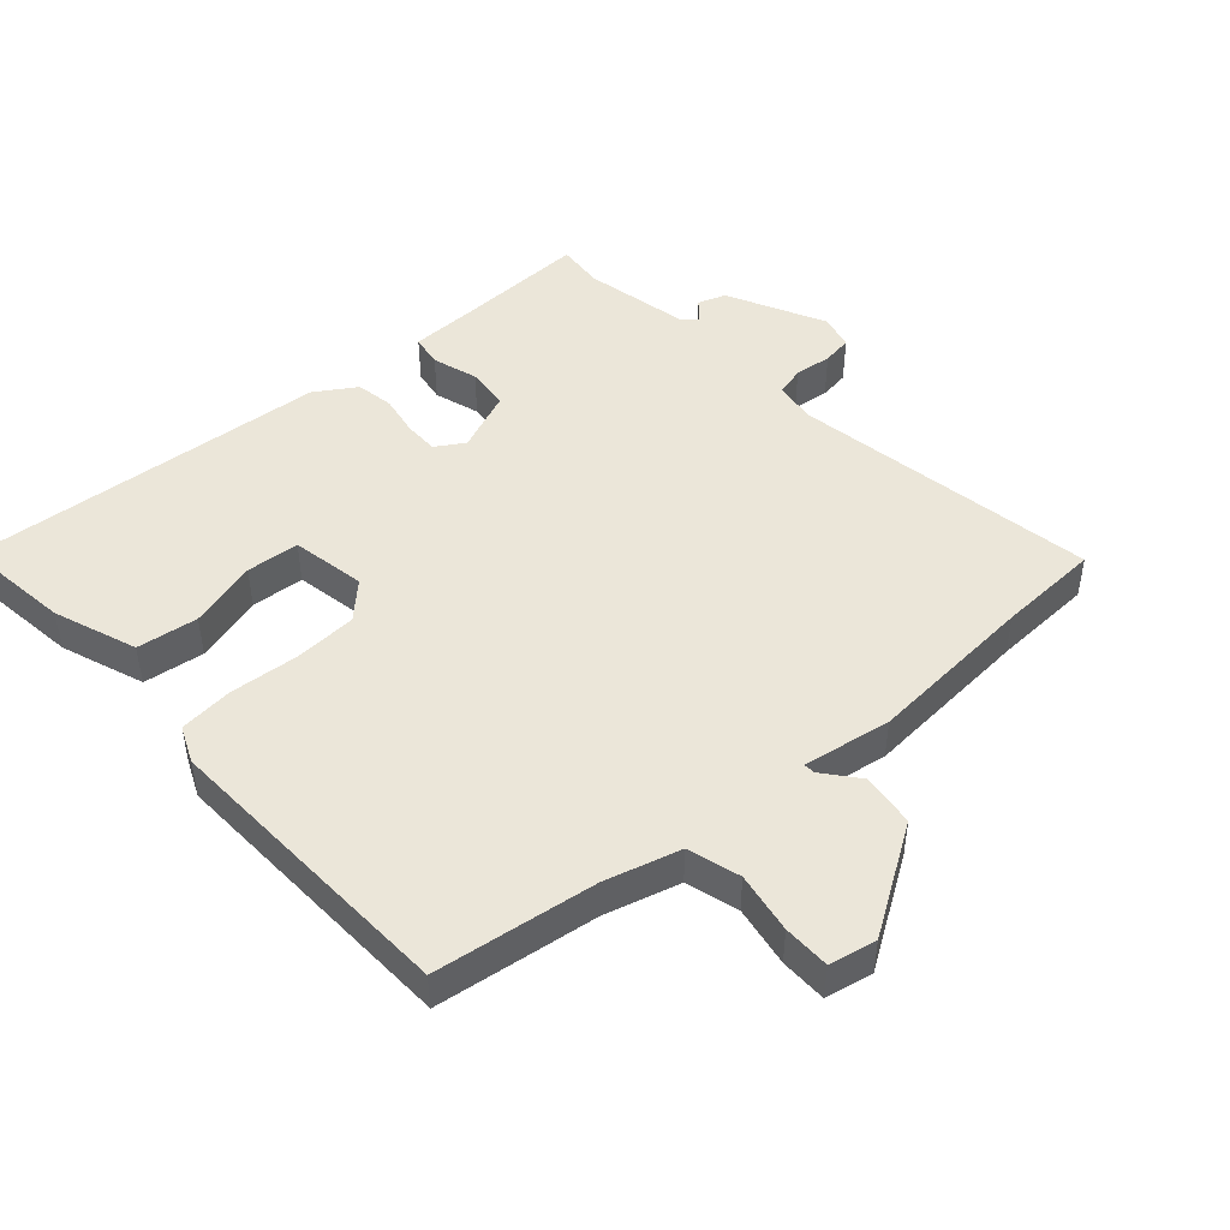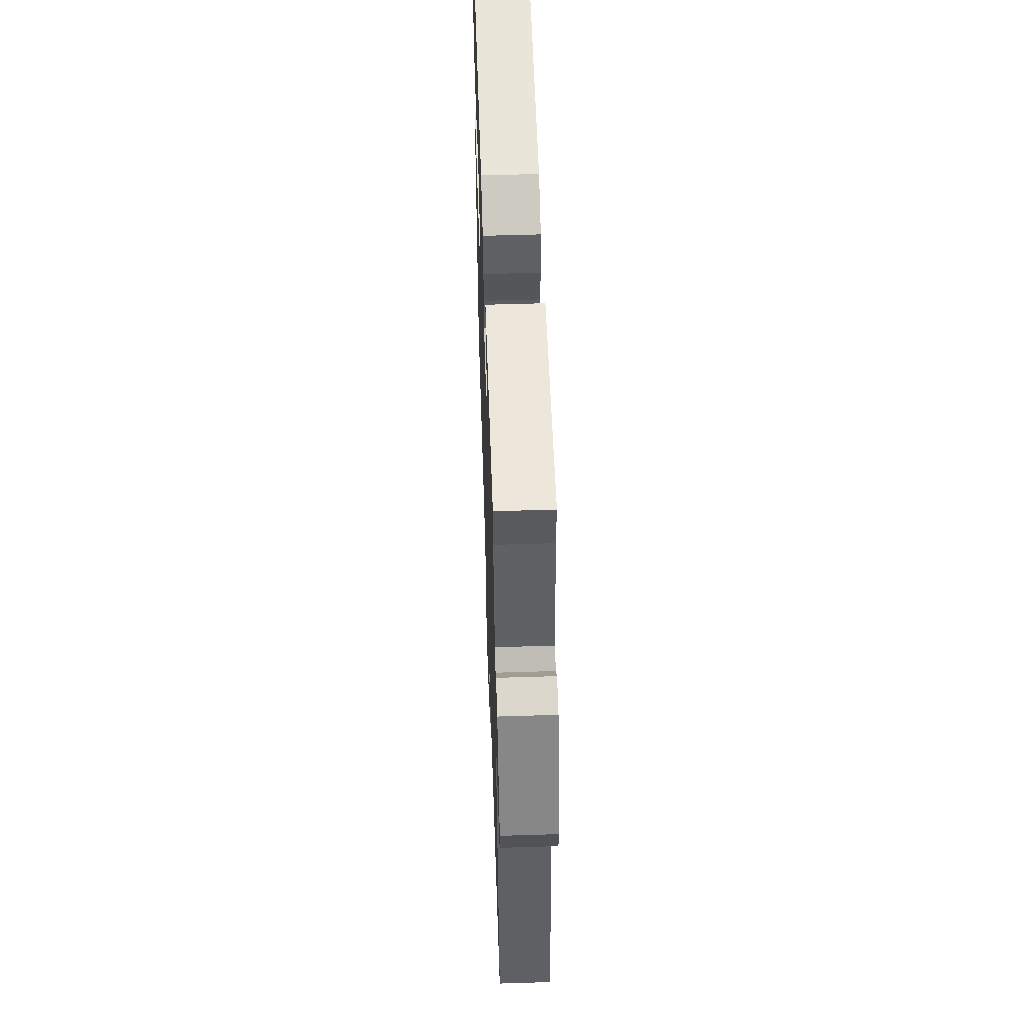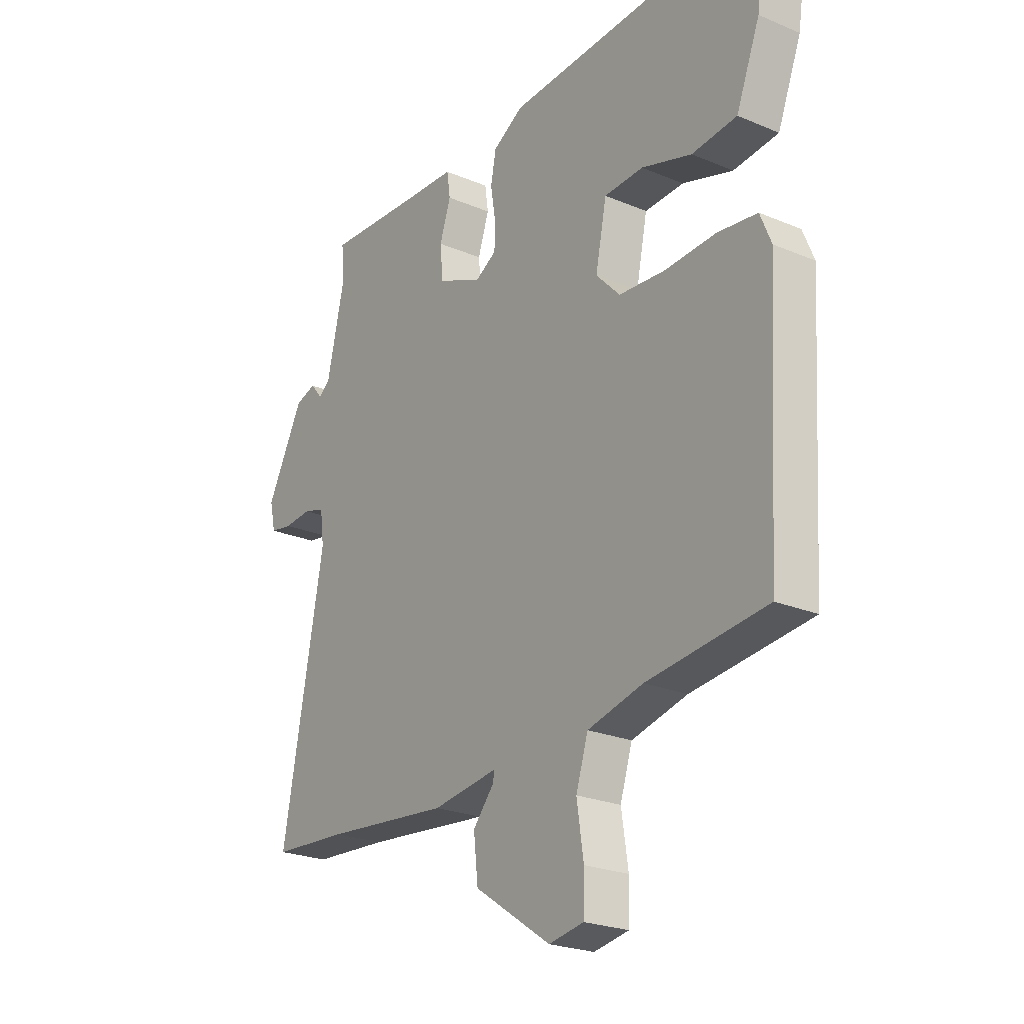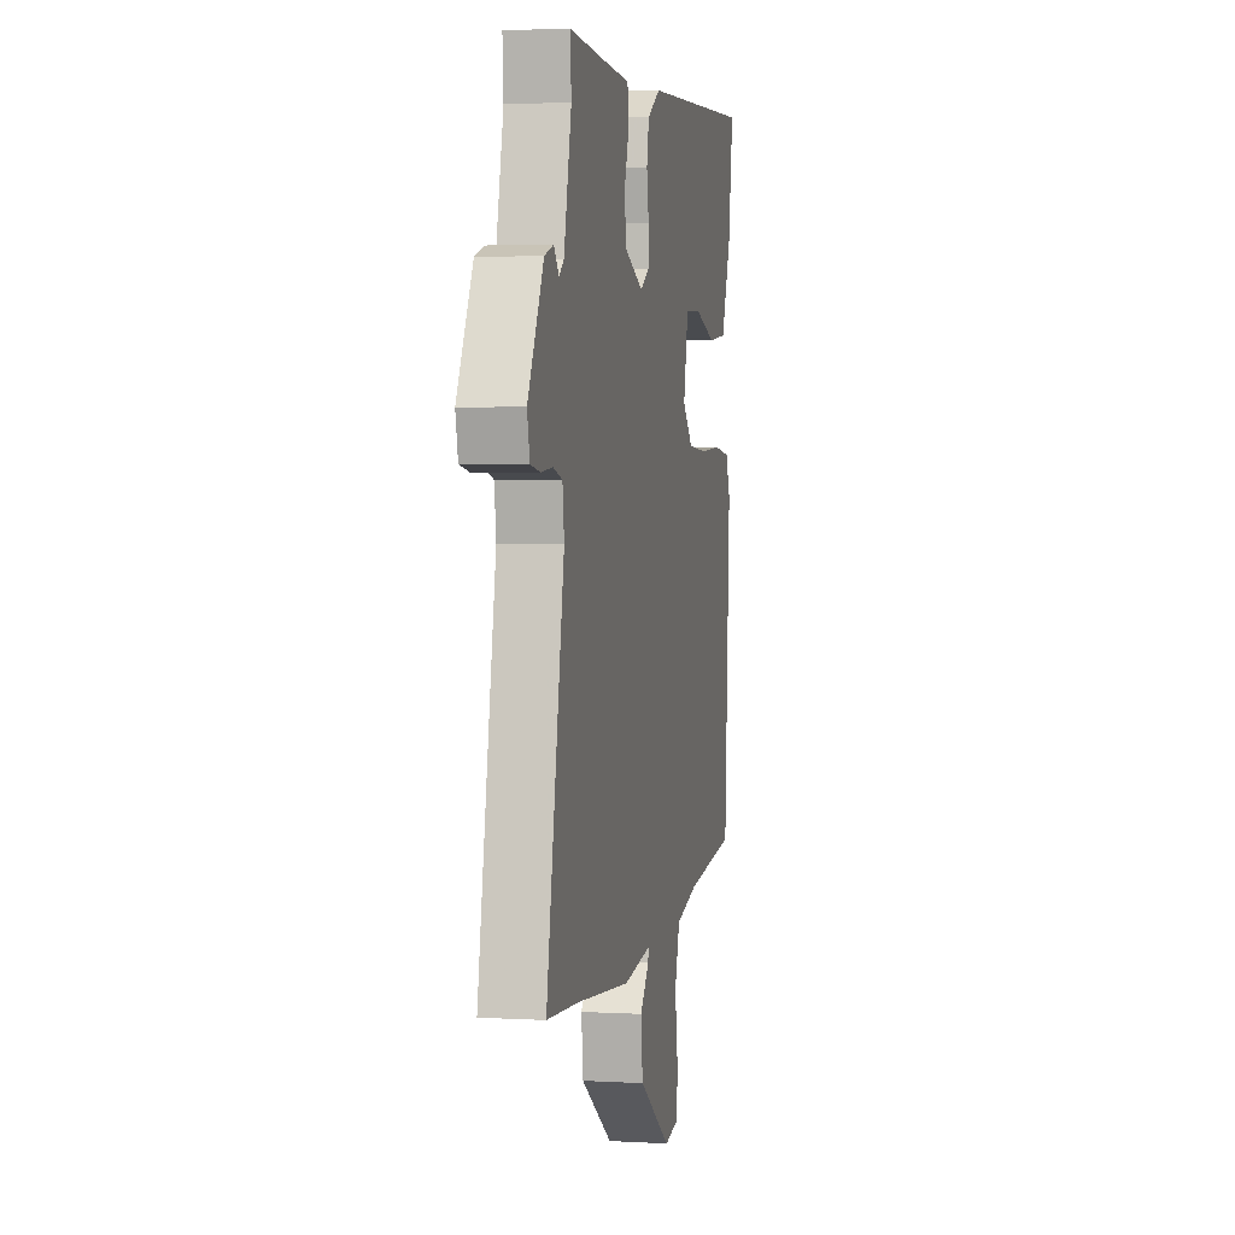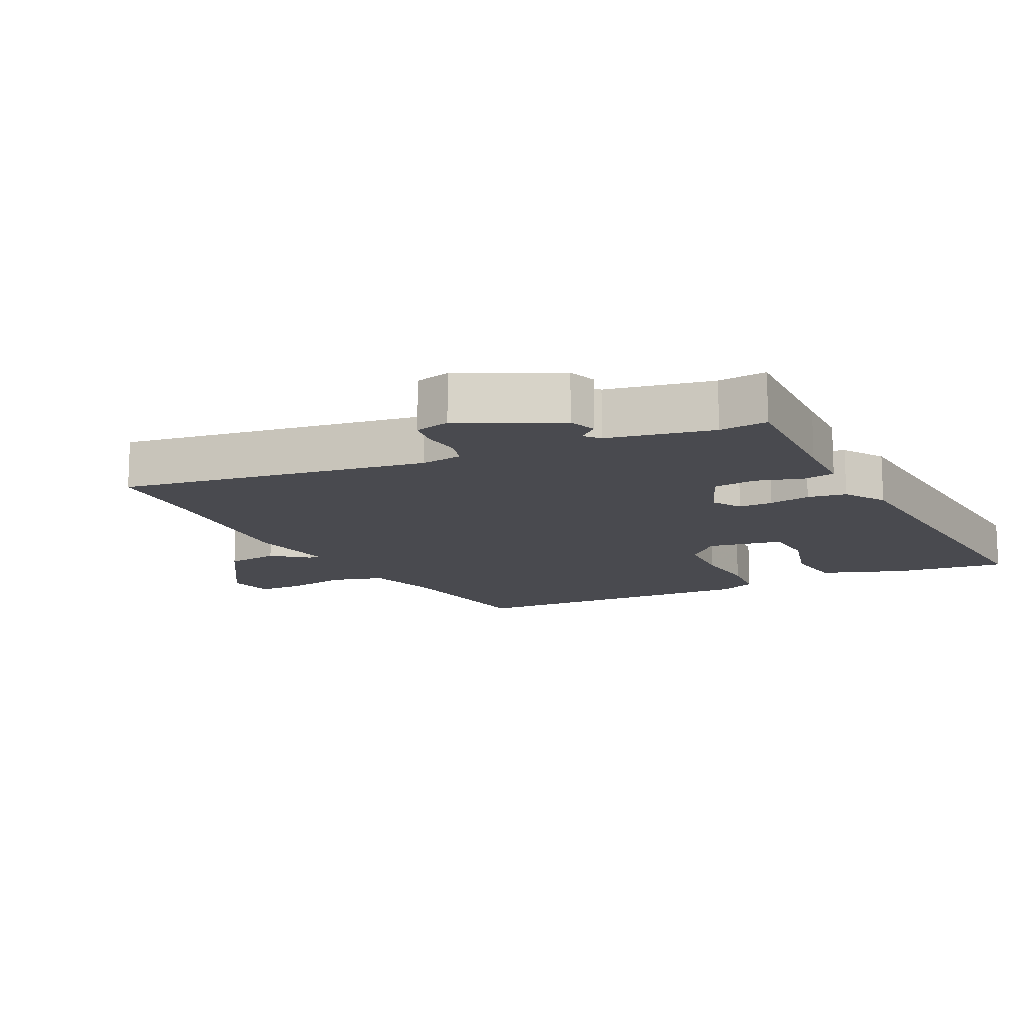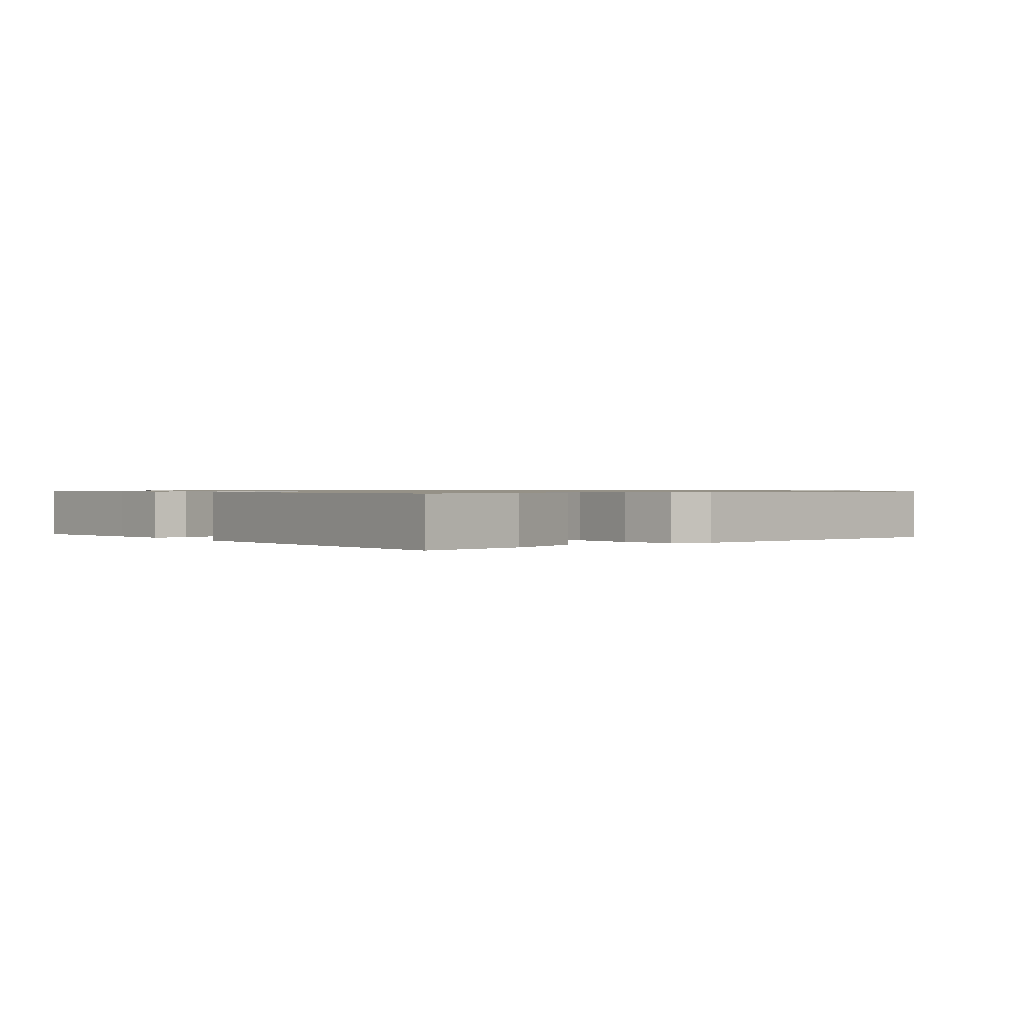
<metadata>
{"format":"obj","ext":"obj","renderer":"f3d","projection":"perspective","resolution":1024,"background":"white","views":[{"elev":46.8,"azim":139.5,"up":"+Y"},{"elev":55.2,"azim":-91.9,"up":"+Z"},{"elev":-23.7,"azim":54.8,"up":"+Z"},{"elev":3.0,"azim":-78.9,"up":"+Z"},{"elev":-13.5,"azim":-62.1,"up":"+Y"},{"elev":0.8,"azim":51.0,"up":"+Y"}]}
</metadata>
<code>
v -0.501 0.07 0.489
v -0.294 0.07 0.478
v -0.197 0.07 0.474
v -0.19 0.07 0.425
v -0.213 0.07 0.356
v -0.207 0.07 0.29
v -0.115 0.07 0.25
v -0.071 0.07 0.276
v -0.07 0.07 0.328
v -0.08 0.07 0.391
v -0.069 0.07 0.449
v -0.006 0.07 0.487
v 0.546 0.07 0.517
v 0.521 0.07 0.348
v 0.472 0.07 0.222
v 0.379 0.07 0.212
v 0.275 0.07 0.244
v 0.194 0.07 0.24
v 0.171 0.07 0.127
v 0.221 0.07 0.075
v 0.317 0.07 0.068
v 0.422 0.07 0.074
v 0.504 0.07 0.064
v 0.527 0.07 0.008
v 0.499 0.07 -0.453
v 0.253 0.07 -0.481
v 0.138 0.07 -0.51
v 0.113 0.07 -0.589
v 0.127 0.07 -0.682
v 0.125 0.07 -0.753
v 0.053 0.07 -0.766
v -0.105 0.07 -0.66
v -0.114 0.07 -0.578
v -0.07 0.07 -0.526
v -0.068 0.07 -0.508
v -0.203 0.07 -0.527
v -0.462 0.07 -0.502
v -0.618 0.07 -0.492
v -0.532 0.07 -0.027
v -0.54 0.07 0.037
v -0.584 0.07 0.05
v -0.641 0.07 0.045
v -0.687 0.07 0.053
v -0.699 0.07 0.107
v -0.623 0.07 0.254
v -0.58 0.07 0.268
v -0.555 0.07 0.238
v -0.532 0.07 0.257
v -0.496 0.07 0.416
v -0.501 0 0.489
v -0.294 0 0.478
v -0.197 0 0.474
v -0.19 0 0.425
v -0.213 0 0.356
v -0.207 0 0.29
v -0.115 0 0.25
v -0.071 0 0.276
v -0.07 0 0.328
v -0.08 0 0.391
v -0.069 0 0.449
v -0.006 0 0.487
v 0.546 0 0.517
v 0.521 0 0.348
v 0.472 0 0.222
v 0.379 0 0.212
v 0.275 0 0.244
v 0.194 0 0.24
v 0.171 0 0.127
v 0.221 0 0.075
v 0.317 0 0.068
v 0.422 0 0.074
v 0.504 0 0.064
v 0.527 0 0.008
v 0.499 0 -0.453
v 0.253 0 -0.481
v 0.138 0 -0.51
v 0.113 0 -0.589
v 0.127 0 -0.682
v 0.125 0 -0.753
v 0.053 0 -0.766
v -0.105 0 -0.66
v -0.114 0 -0.578
v -0.07 0 -0.526
v -0.068 0 -0.508
v -0.203 0 -0.527
v -0.462 0 -0.502
v -0.618 0 -0.492
v -0.532 0 -0.027
v -0.54 0 0.037
v -0.584 0 0.05
v -0.641 0 0.045
v -0.687 0 0.053
v -0.699 0 0.107
v -0.623 0 0.254
v -0.58 0 0.268
v -0.555 0 0.238
v -0.532 0 0.257
v -0.496 0 0.416
f 45 46 47
f 44 45 47
f 43 44 47
f 42 43 47
f 41 42 47
f 40 41 47 48
f 39 40 48 49
f 37 38 39
f 37 39 49
f 36 37 49
f 35 36 49
f 32 33 34
f 31 32 34
f 30 31 34
f 29 30 34
f 28 29 34
f 27 28 34 35
f 35 49 1
f 27 35 1
f 26 27 1
f 24 25 26
f 23 24 26
f 22 23 26
f 21 22 26
f 15 16 17
f 14 15 17
f 13 14 17
f 12 13 17
f 11 12 17
f 10 11 17
f 9 10 17 18
f 8 9 18 19
f 2 3 4 5
f 2 5 6
f 1 2 6
f 26 1 6
f 20 21 26
f 19 20 26
f 8 19 26
f 7 8 26
f 6 7 26
f 96 95 94
f 96 94 93
f 96 93 92
f 96 92 91
f 96 91 90
f 97 96 90 89
f 98 97 89 88
f 88 87 86
f 98 88 86
f 98 86 85
f 98 85 84
f 83 82 81
f 83 81 80
f 83 80 79
f 83 79 78
f 83 78 77
f 84 83 77 76
f 50 98 84
f 50 84 76
f 50 76 75
f 75 74 73
f 75 73 72
f 75 72 71
f 75 71 70
f 66 65 64
f 66 64 63
f 66 63 62
f 66 62 61
f 66 61 60
f 66 60 59
f 67 66 59 58
f 68 67 58 57
f 54 53 52 51
f 55 54 51
f 55 51 50
f 55 50 75
f 75 70 69
f 75 69 68
f 75 68 57
f 75 57 56
f 75 56 55
f 1 50 51 2
f 2 51 52 3
f 3 52 53 4
f 4 53 54 5
f 5 54 55 6
f 6 55 56 7
f 7 56 57 8
f 8 57 58 9
f 9 58 59 10
f 10 59 60 11
f 11 60 61 12
f 12 61 62 13
f 13 62 63 14
f 14 63 64 15
f 15 64 65 16
f 16 65 66 17
f 17 66 67 18
f 18 67 68 19
f 19 68 69 20
f 20 69 70 21
f 21 70 71 22
f 22 71 72 23
f 23 72 73 24
f 24 73 74 25
f 25 74 75 26
f 26 75 76 27
f 27 76 77 28
f 28 77 78 29
f 29 78 79 30
f 30 79 80 31
f 31 80 81 32
f 32 81 82 33
f 33 82 83 34
f 34 83 84 35
f 35 84 85 36
f 36 85 86 37
f 37 86 87 38
f 38 87 88 39
f 39 88 89 40
f 40 89 90 41
f 41 90 91 42
f 42 91 92 43
f 43 92 93 44
f 44 93 94 45
f 45 94 95 46
f 46 95 96 47
f 47 96 97 48
f 48 97 98 49
f 49 98 50 1

</code>
